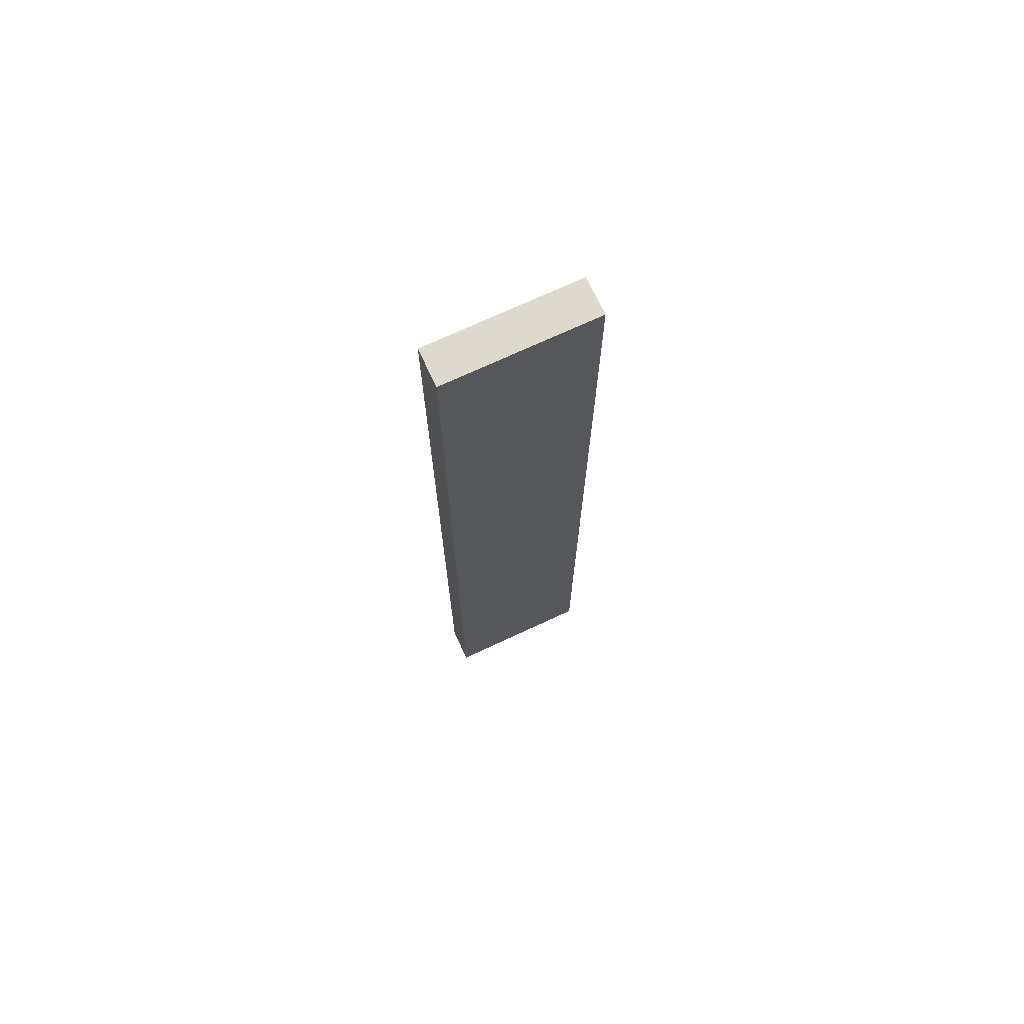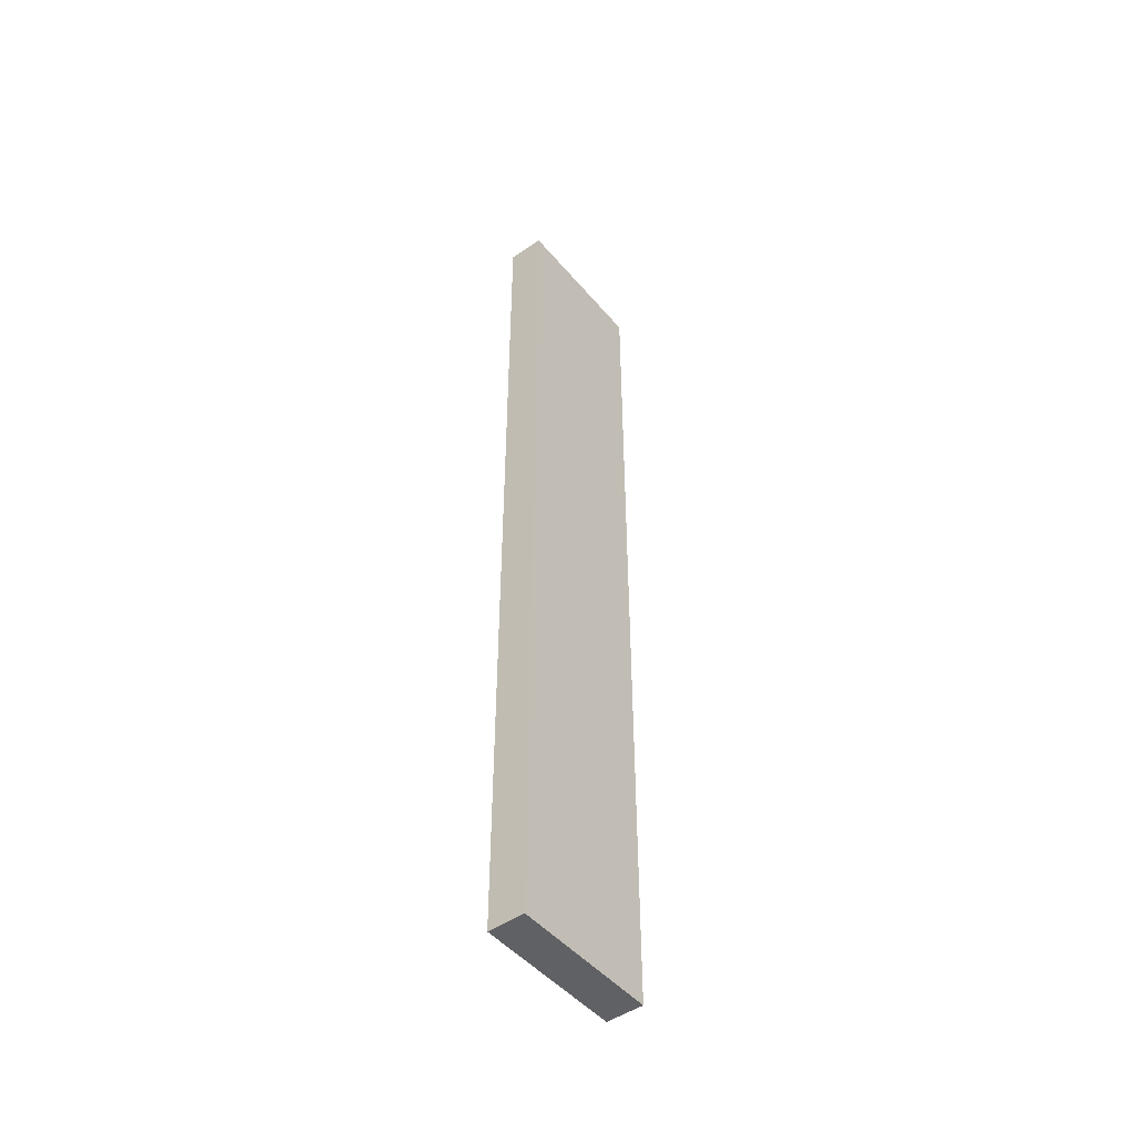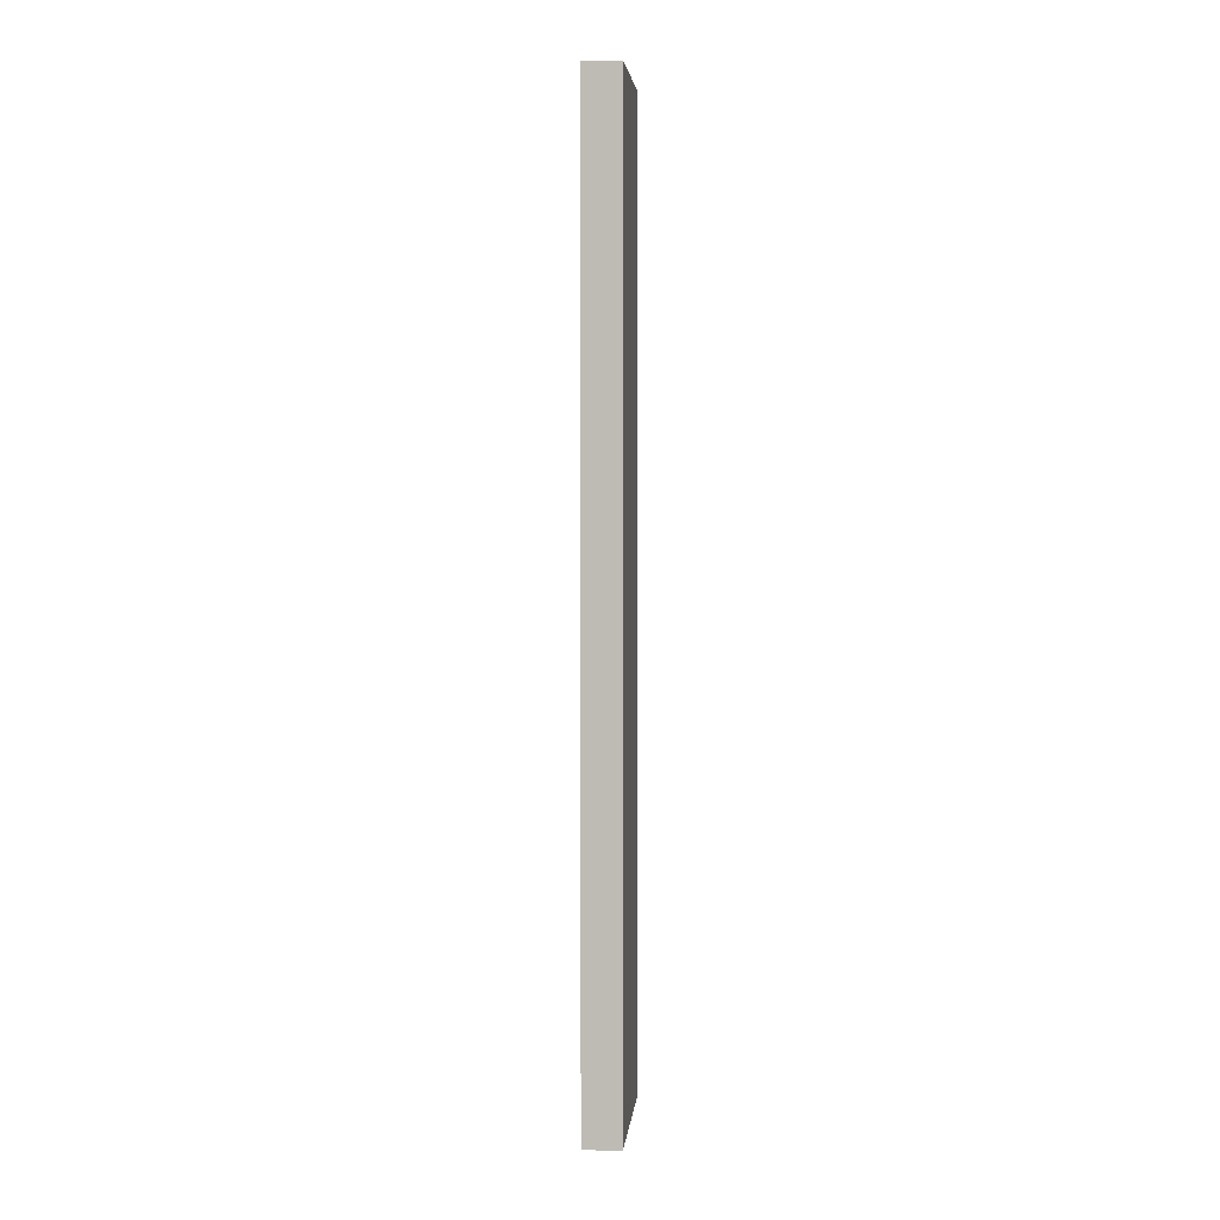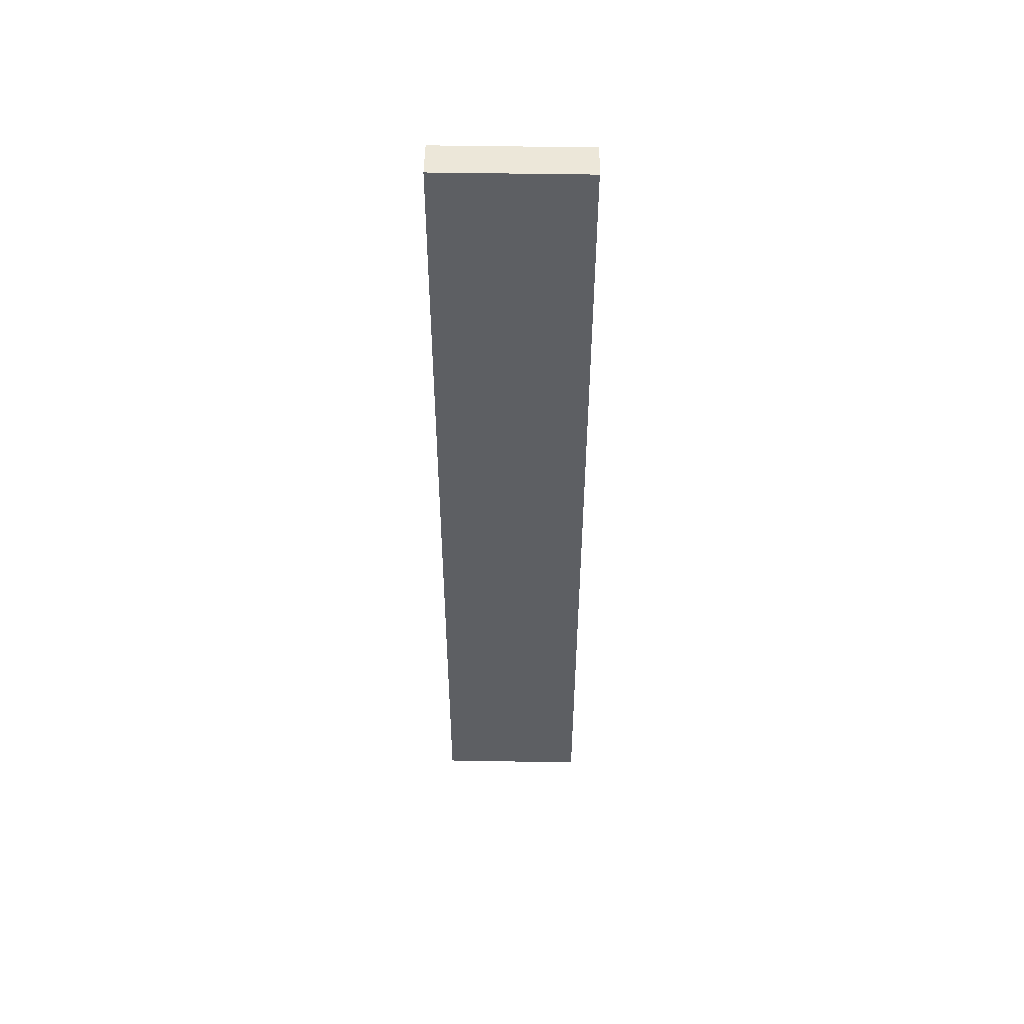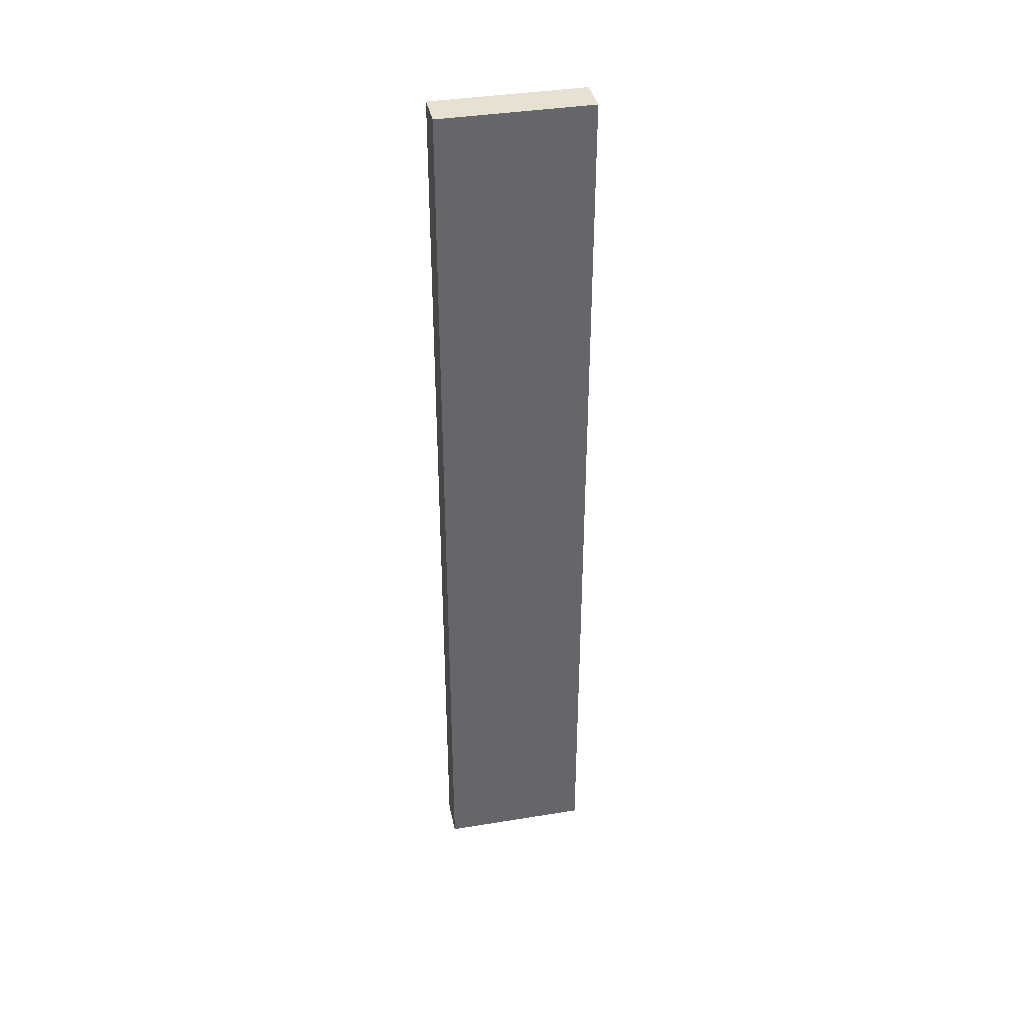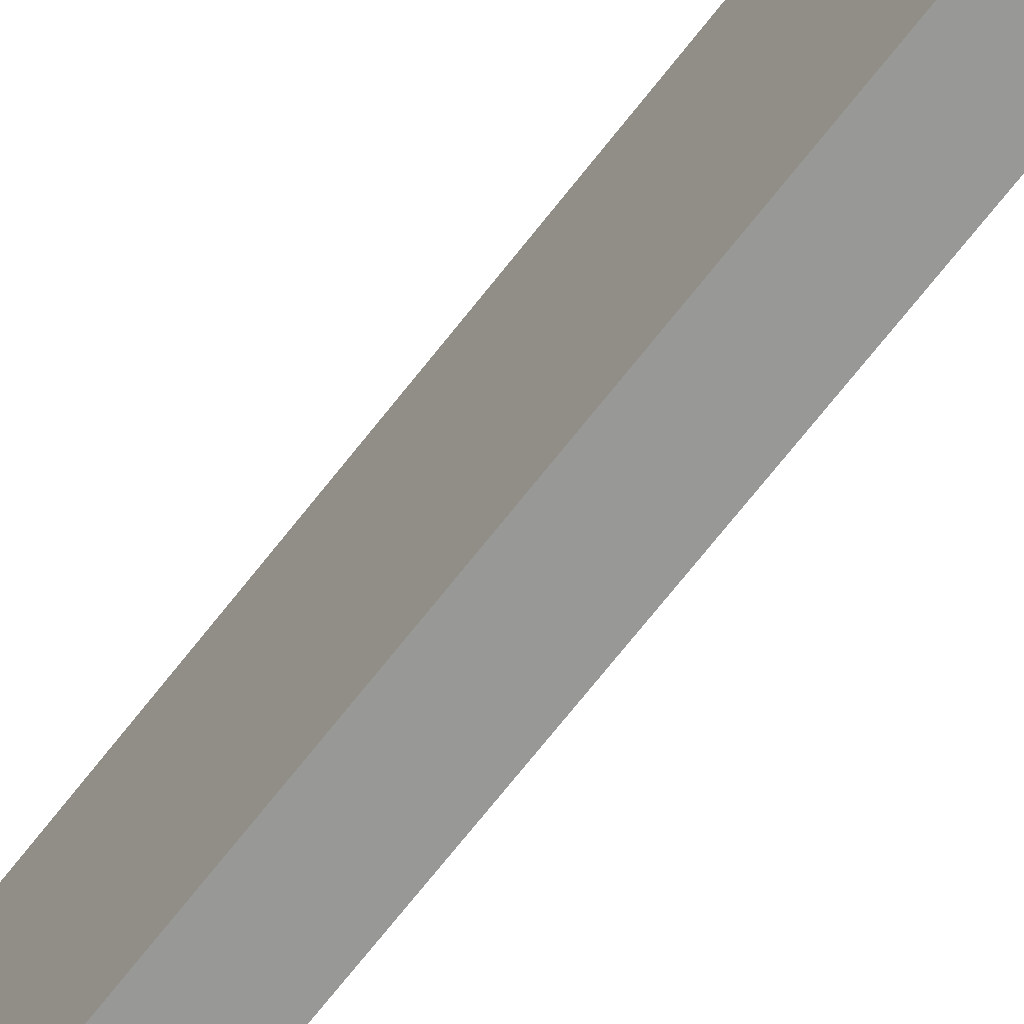
<metadata>
{"format":"obj","ext":"obj","renderer":"f3d","projection":"perspective","resolution":1024,"background":"white","views":[{"elev":71.9,"azim":65.0,"up":"+Z"},{"elev":-48.0,"azim":-141.9,"up":"+Z"},{"elev":4.3,"azim":-174.5,"up":"+Z"},{"elev":49.9,"azim":91.1,"up":"+Z"},{"elev":38.6,"azim":78.4,"up":"+Z"},{"elev":-68.4,"azim":142.3,"up":"+Y"}]}
</metadata>
<code>
g pb_Mesh166278
v -0.01876 -0.2107 2.423
v -0.1168 -0.2107 2.423
v -0.01876 0.1894 2.423
v -0.1168 0.1894 2.423
v -0.1168 -0.2107 2.423
v -0.1168 -0.2107 -0.07694
v -0.1168 0.1894 2.423
v -0.1168 0.1894 -0.07694
v -0.1168 -0.2107 -0.07694
v -0.01876 -0.2107 -0.07694
v -0.1168 0.1894 -0.07694
v -0.01876 0.1894 -0.07694
v -0.01876 -0.2107 -0.07694
v -0.01876 -0.2107 2.423
v -0.01876 0.1894 -0.07694
v -0.01876 0.1894 2.423
v -0.01876 0.1894 2.423
v -0.1168 0.1894 2.423
v -0.01876 0.1894 -0.07694
v -0.1168 0.1894 -0.07694
v -0.01876 -0.2107 -0.07694
v -0.1168 -0.2107 -0.07694
v -0.01876 -0.2107 2.423
v -0.1168 -0.2107 2.423
g pb_Mesh166278_0
f 3 2 1
f 3 4 2
f 7 6 5
f 7 8 6
f 11 10 9
f 11 12 10
f 15 14 13
f 15 16 14
f 19 18 17
f 19 20 18
f 23 22 21
f 23 24 22

</code>
